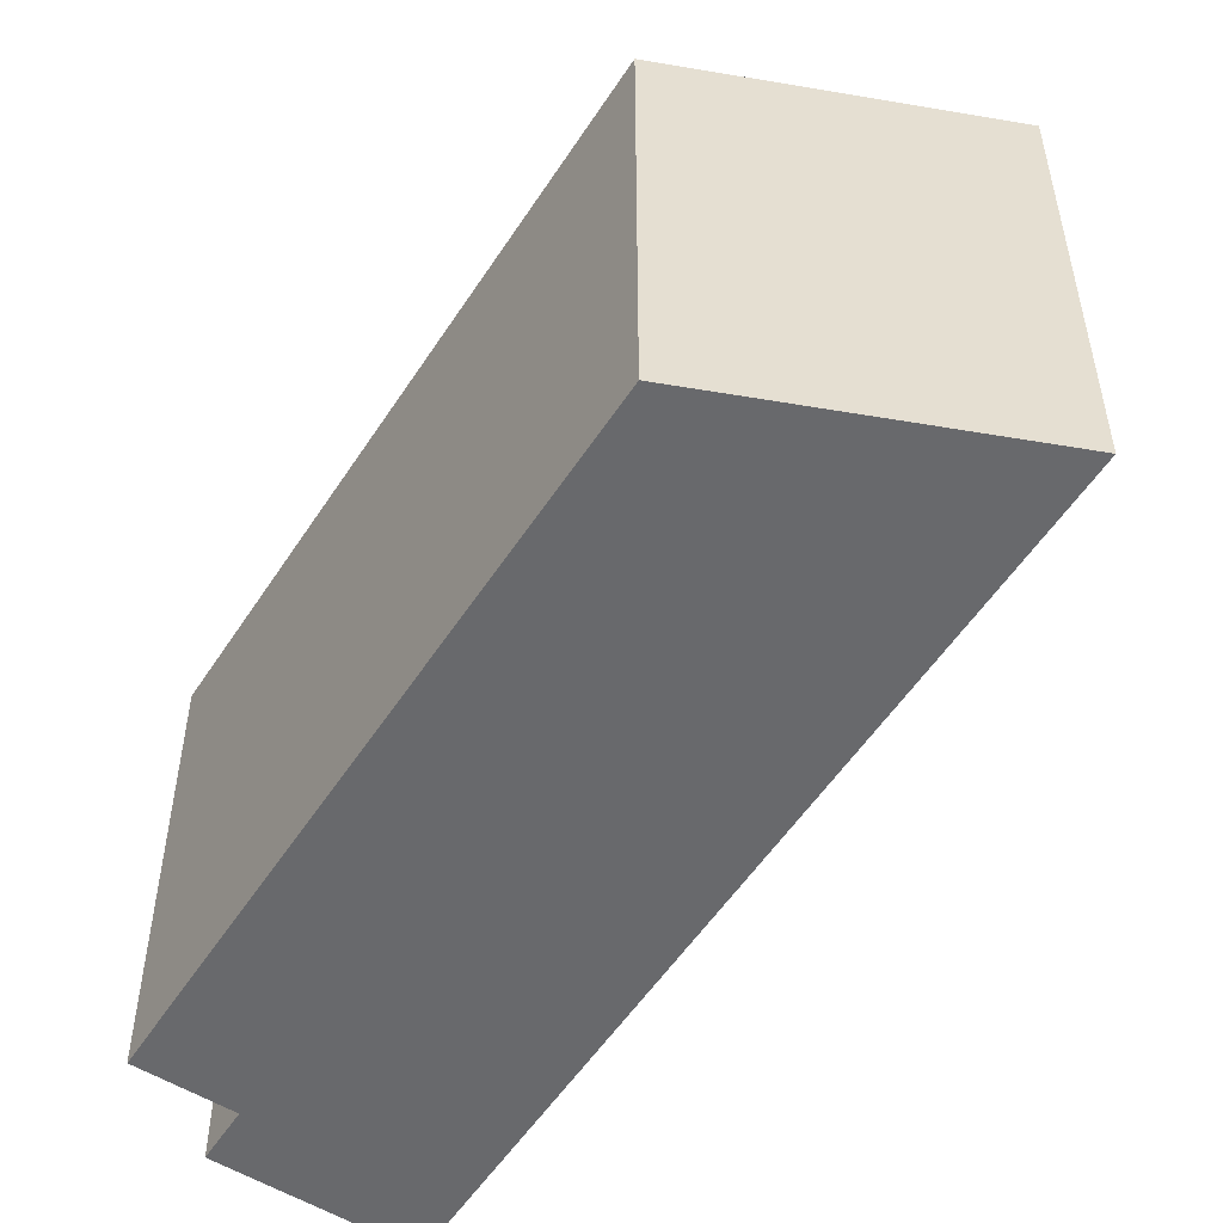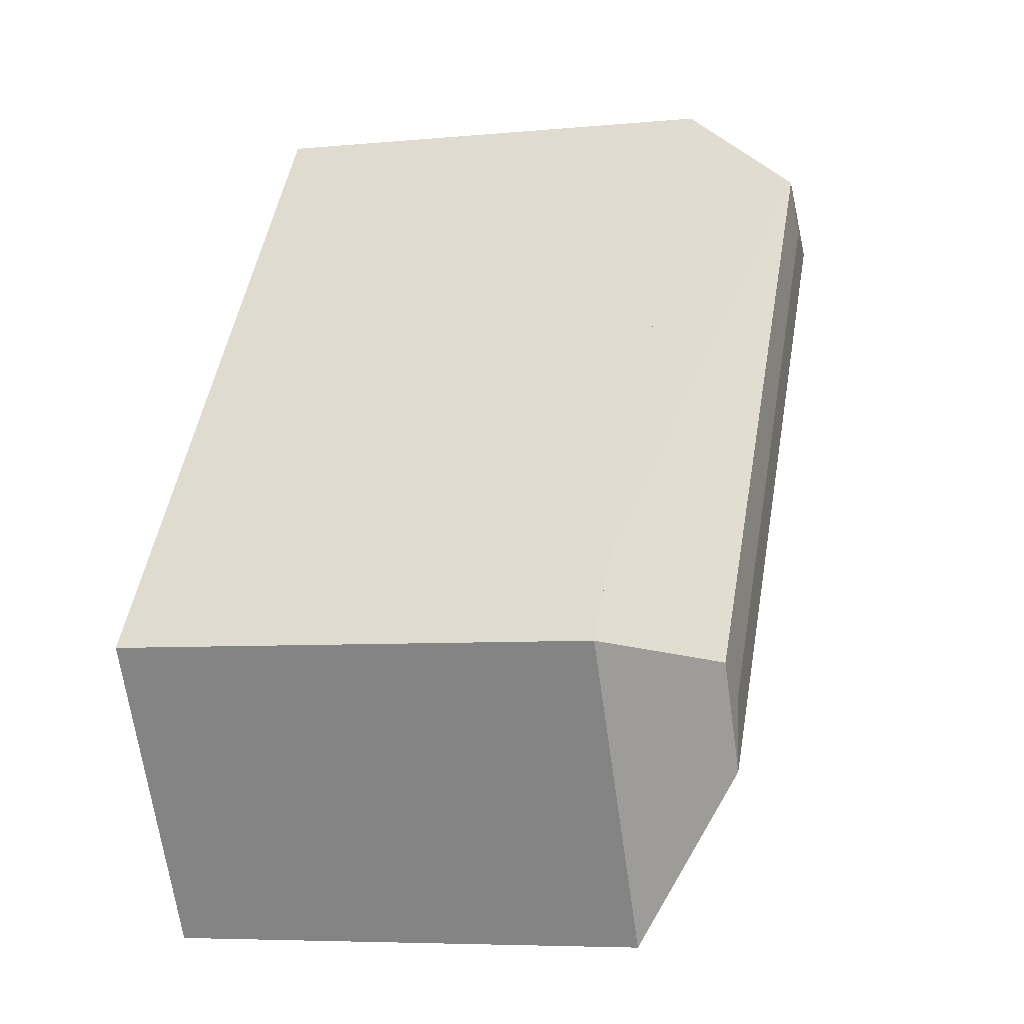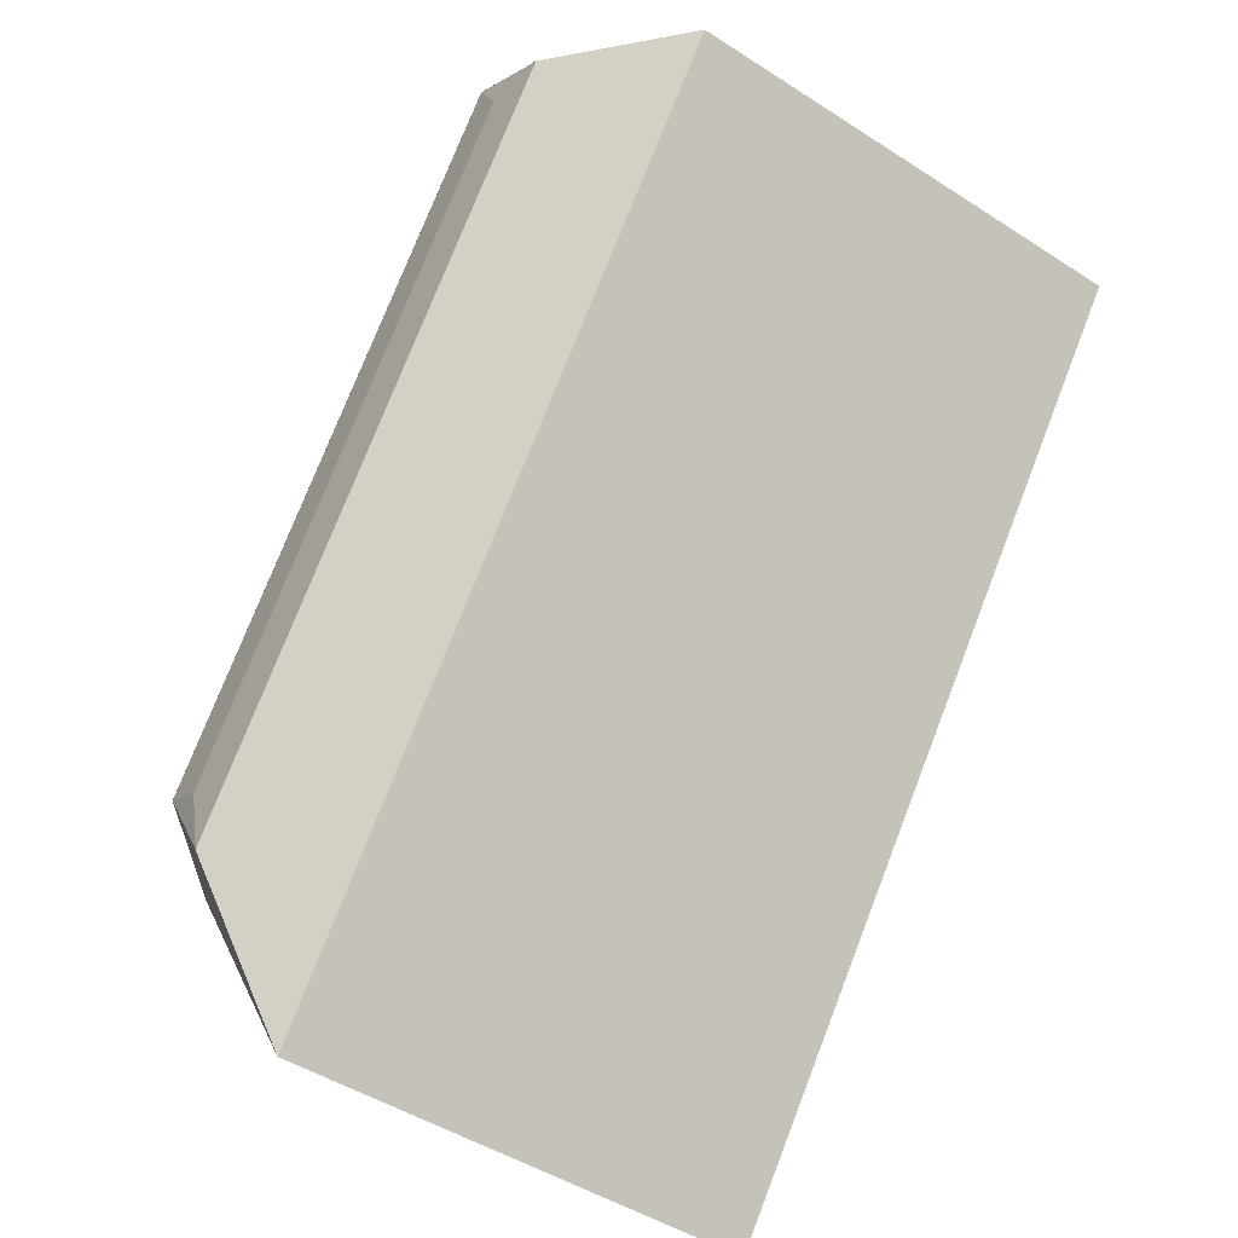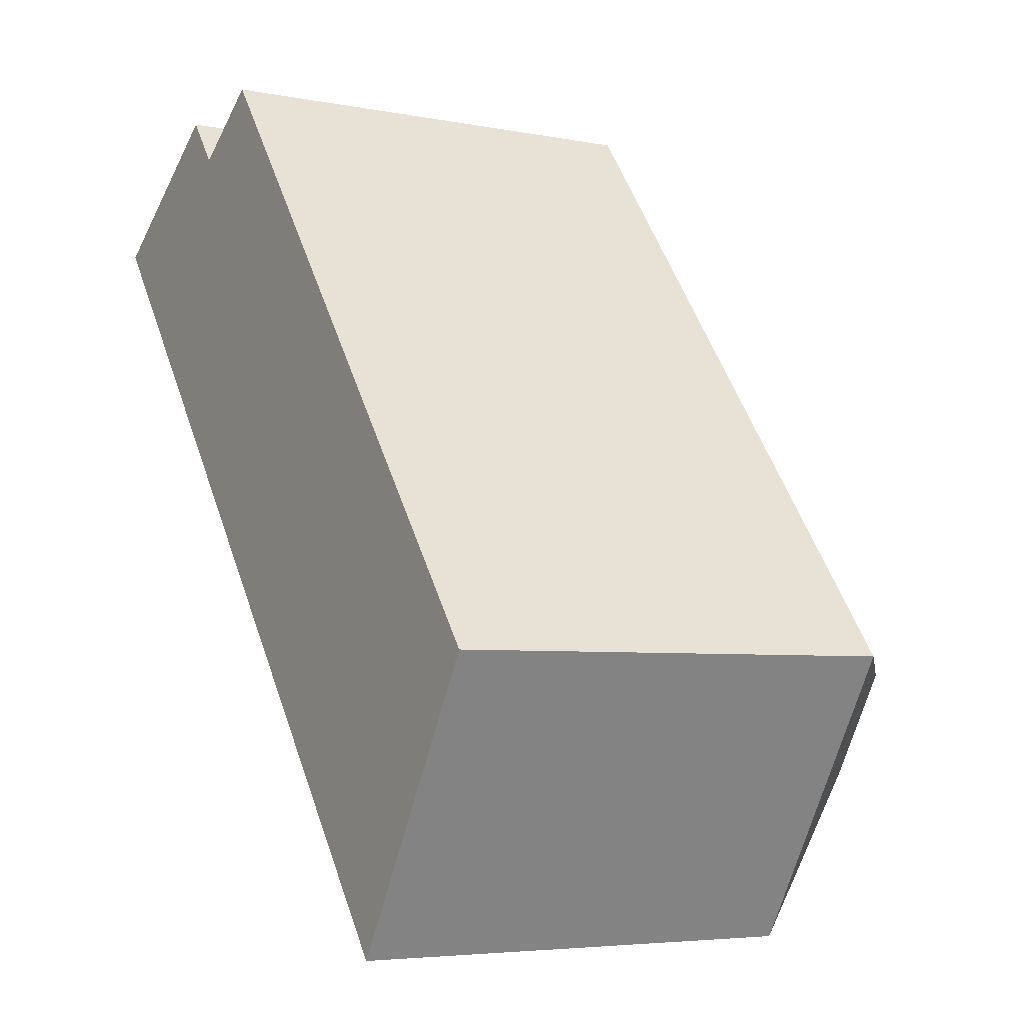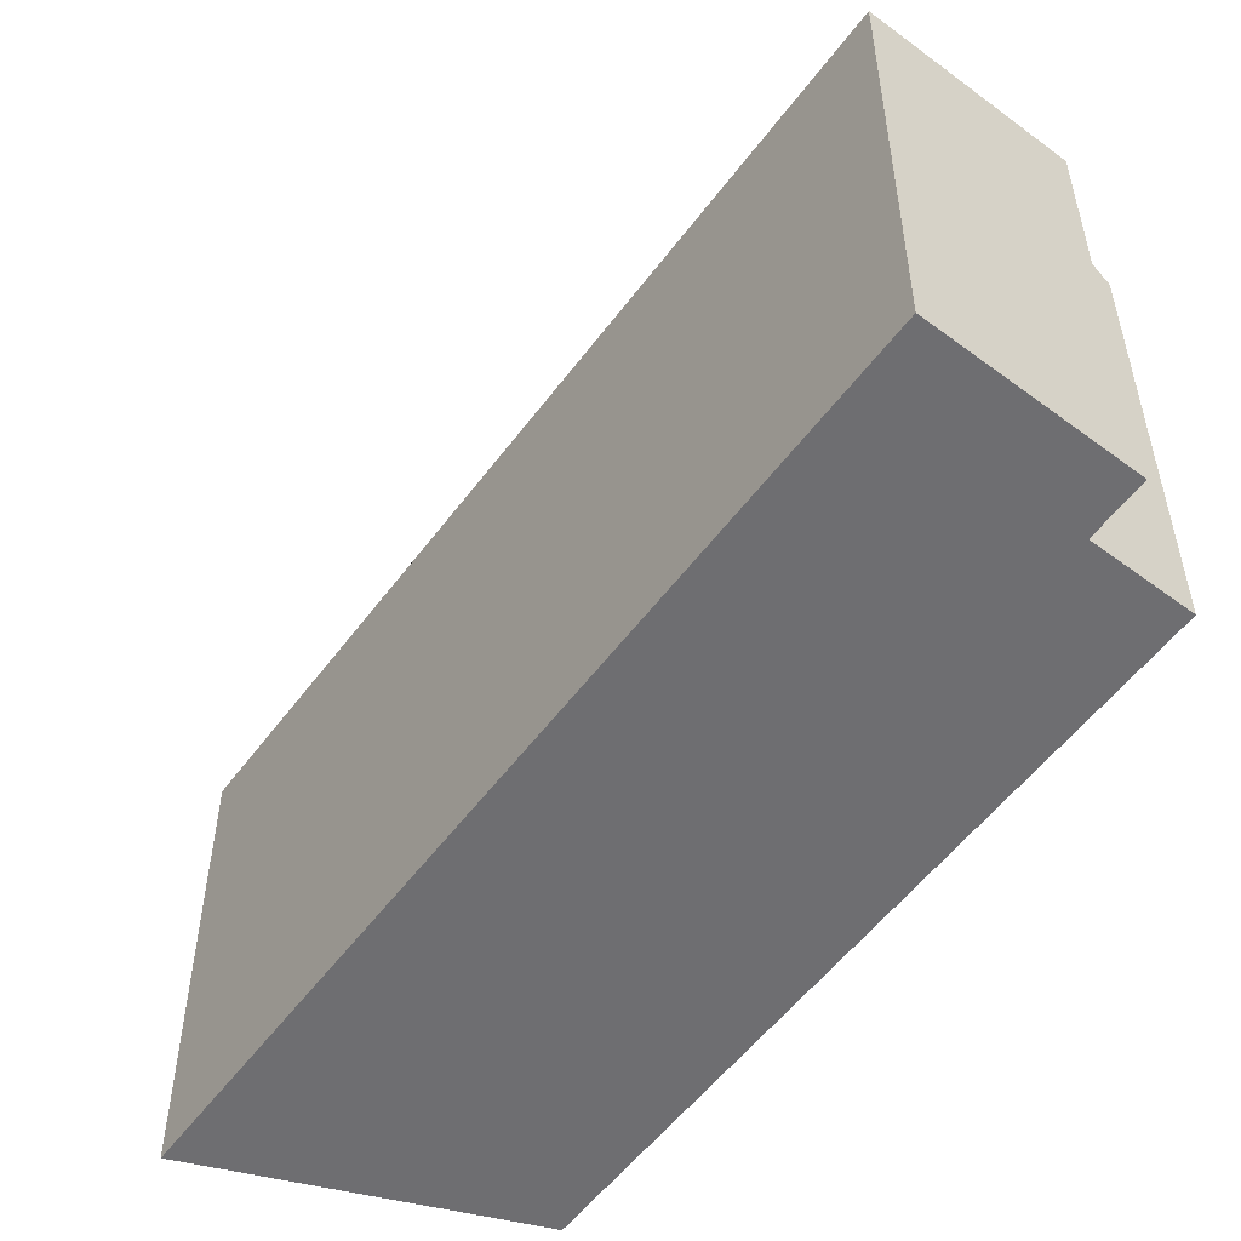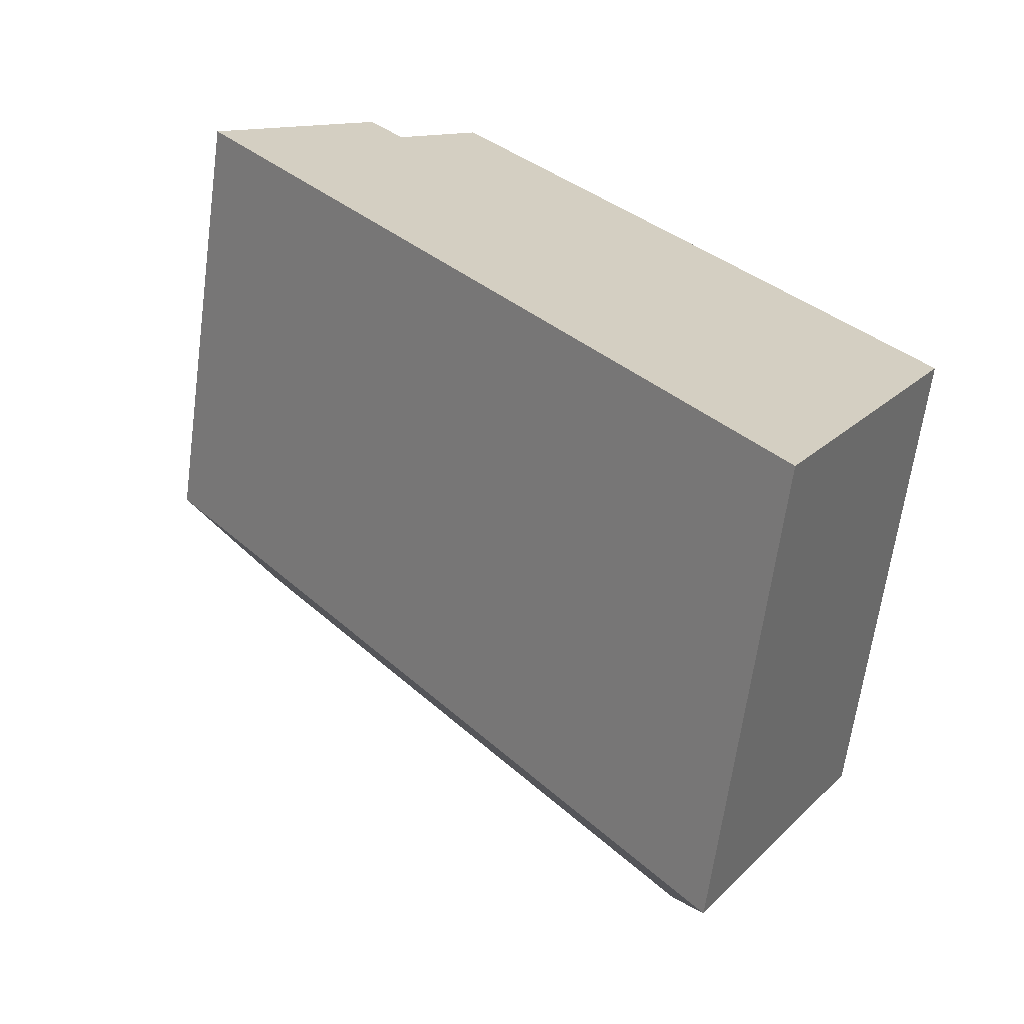
<metadata>
{"format":"obj","ext":"obj","renderer":"f3d","projection":"perspective","resolution":1024,"background":"white","views":[{"elev":-52.8,"azim":110.6,"up":"+Y"},{"elev":-6.3,"azim":105.8,"up":"+Z"},{"elev":-47.0,"azim":-126.2,"up":"+Z"},{"elev":-5.0,"azim":58.6,"up":"+Z"},{"elev":-54.4,"azim":-73.5,"up":"+Y"},{"elev":-64.7,"azim":-7.7,"up":"+Z"}]}
</metadata>
<code>
v  32.06 31.16 -32.6
v  35.25 25.77 -36.73
v  32.23 25.77 -41.76
v  38.59 25.77 -31.16
v  41.6 25.77 -26.15
v  35.4 31.16 -27.03
v  38.43 25.77 -21.99
v  11.46 31.16 4.002
v  16.09 25.77 7.269
v  6.503 31.16 0.5126
v  2.034 25.77 -2.636
v  0.0005505 25.77 -0.0008145
v  29.04 25.77 -37.63
v  4.469 25.77 3.148
v  9.421 25.77 6.637
v  35.4 31.16 -27.03
v  32.06 31.16 -32.6
v  32.79 31.34 -28.6
v  6.503 31.16 0.5126
v  9.917 31.34 1.042
v  11.46 31.16 4.002
v  38.59 1.908e-15 -31.16
v  41.6 1.601e-15 -26.15
v  35.25 2.249e-15 -36.73
v  32.23 2.557e-15 -41.76
v  38.43 1.346e-15 -21.99
v  16.09 -4.451e-16 7.27
v  2.034 1.613e-16 -2.635
v  0 0 0
v  29.04 2.304e-15 -37.63
v  4.469 -1.928e-16 3.149
v  9.421 -4.065e-16 6.638
v  11.45 -2.451e-16 4.003
g defaultobject
f 1 2 3
f 2 1 4
f 4 1 5
f 5 1 6
f 6 7 5
f 7 6 8
f 7 8 9
f 10 11 12
f 11 10 13
f 13 10 3
f 3 10 1
f 8 14 15
f 14 8 12
f 12 8 10
f 16 17 18
f 18 19 20
f 19 18 17
f 18 21 16
f 21 18 20
f 19 21 20
f 22 5 23
f 5 22 24
f 5 24 25
f 5 25 4
f 4 25 2
f 2 25 3
f 5 26 23
f 26 5 27
f 27 5 9
f 9 5 7
f 12 28 29
f 28 12 30
f 30 12 25
f 25 12 3
f 3 12 11
f 3 11 13
f 15 31 32
f 31 15 29
f 29 15 14
f 29 14 12
f 9 33 27
f 33 9 21
f 21 9 8
f 33 15 32
f 15 33 21
f 15 21 8
f 24 30 25
f 30 24 22
f 30 22 23
f 30 23 28
f 28 23 26
f 28 26 27
f 28 27 33
f 28 33 32
f 28 32 29
f 29 32 31

</code>
